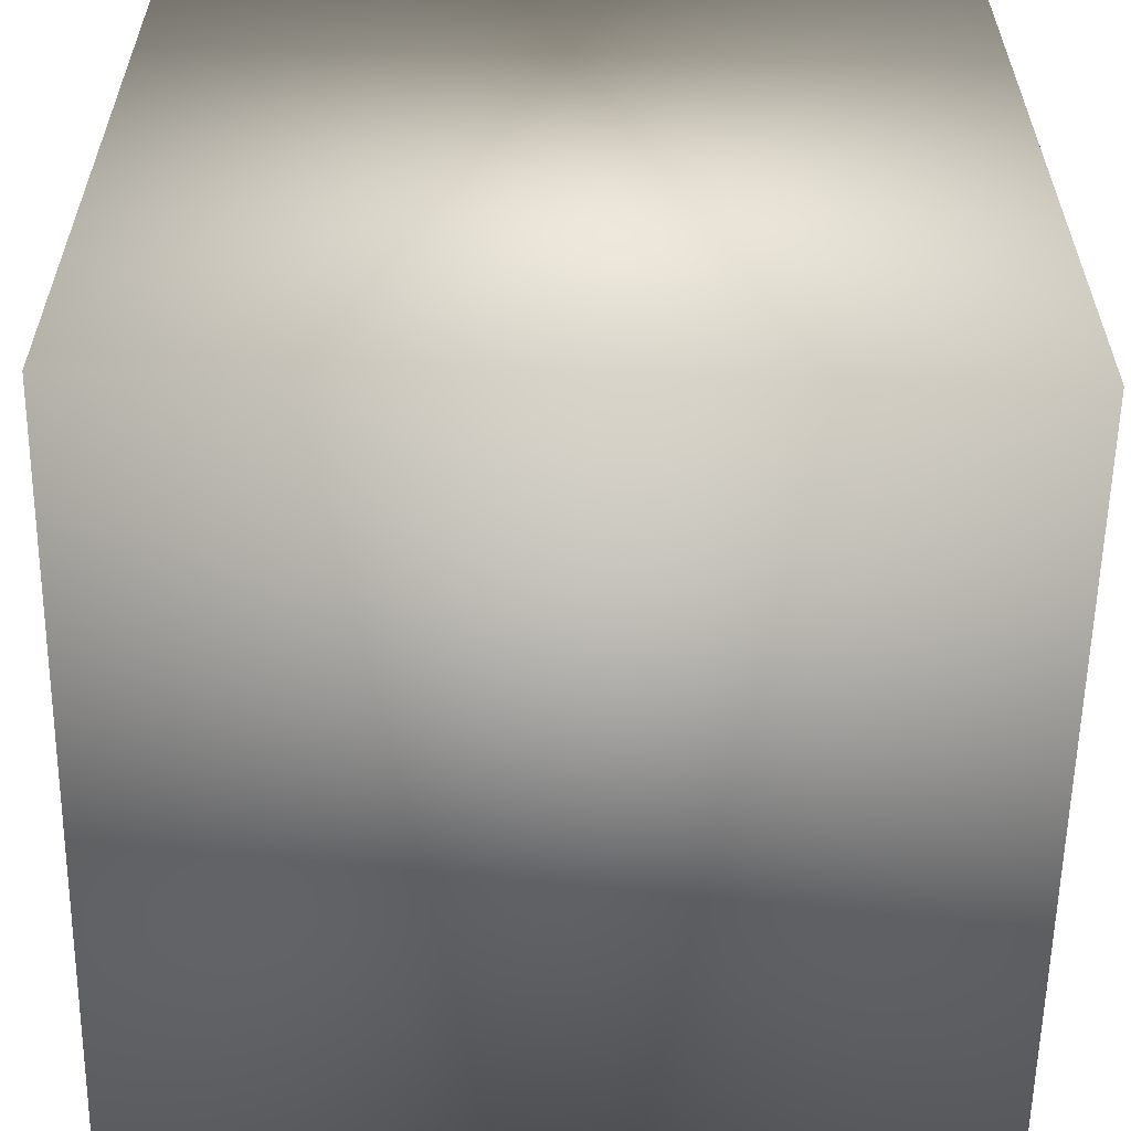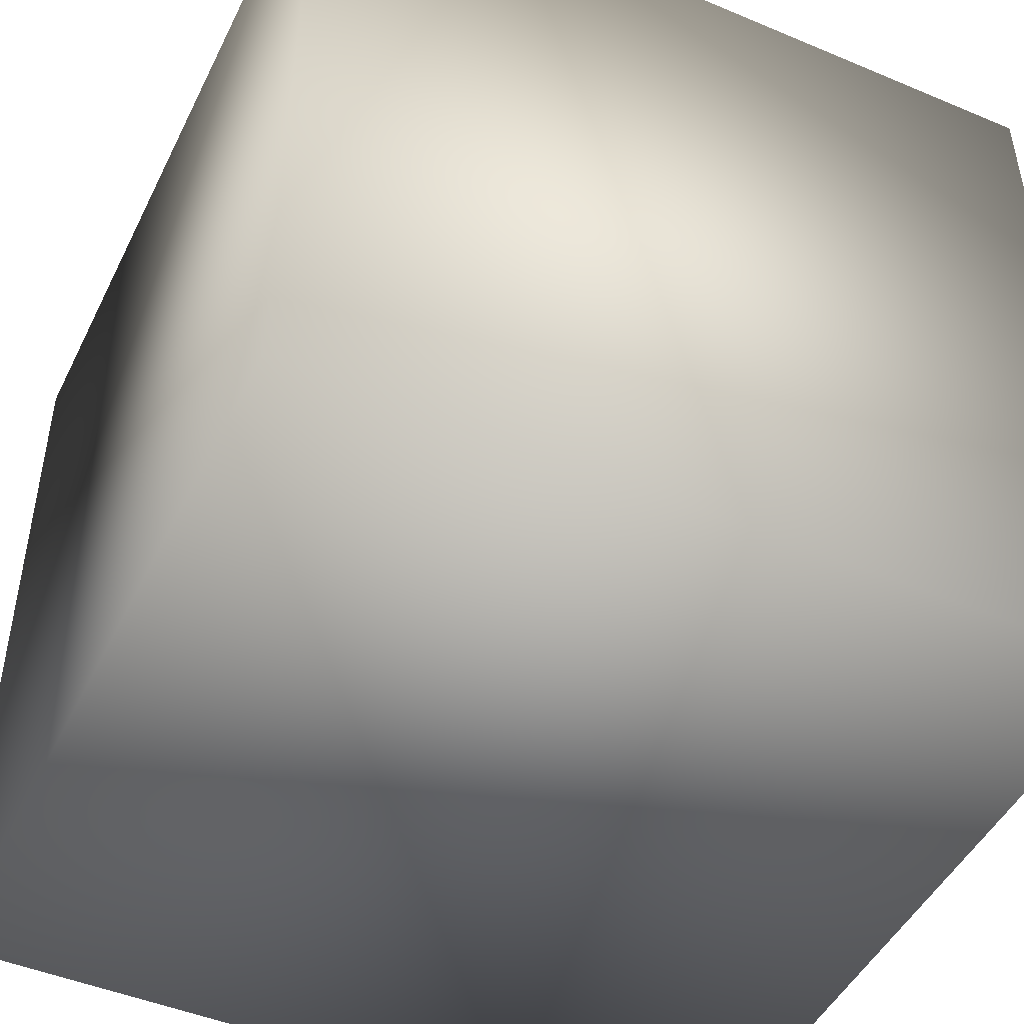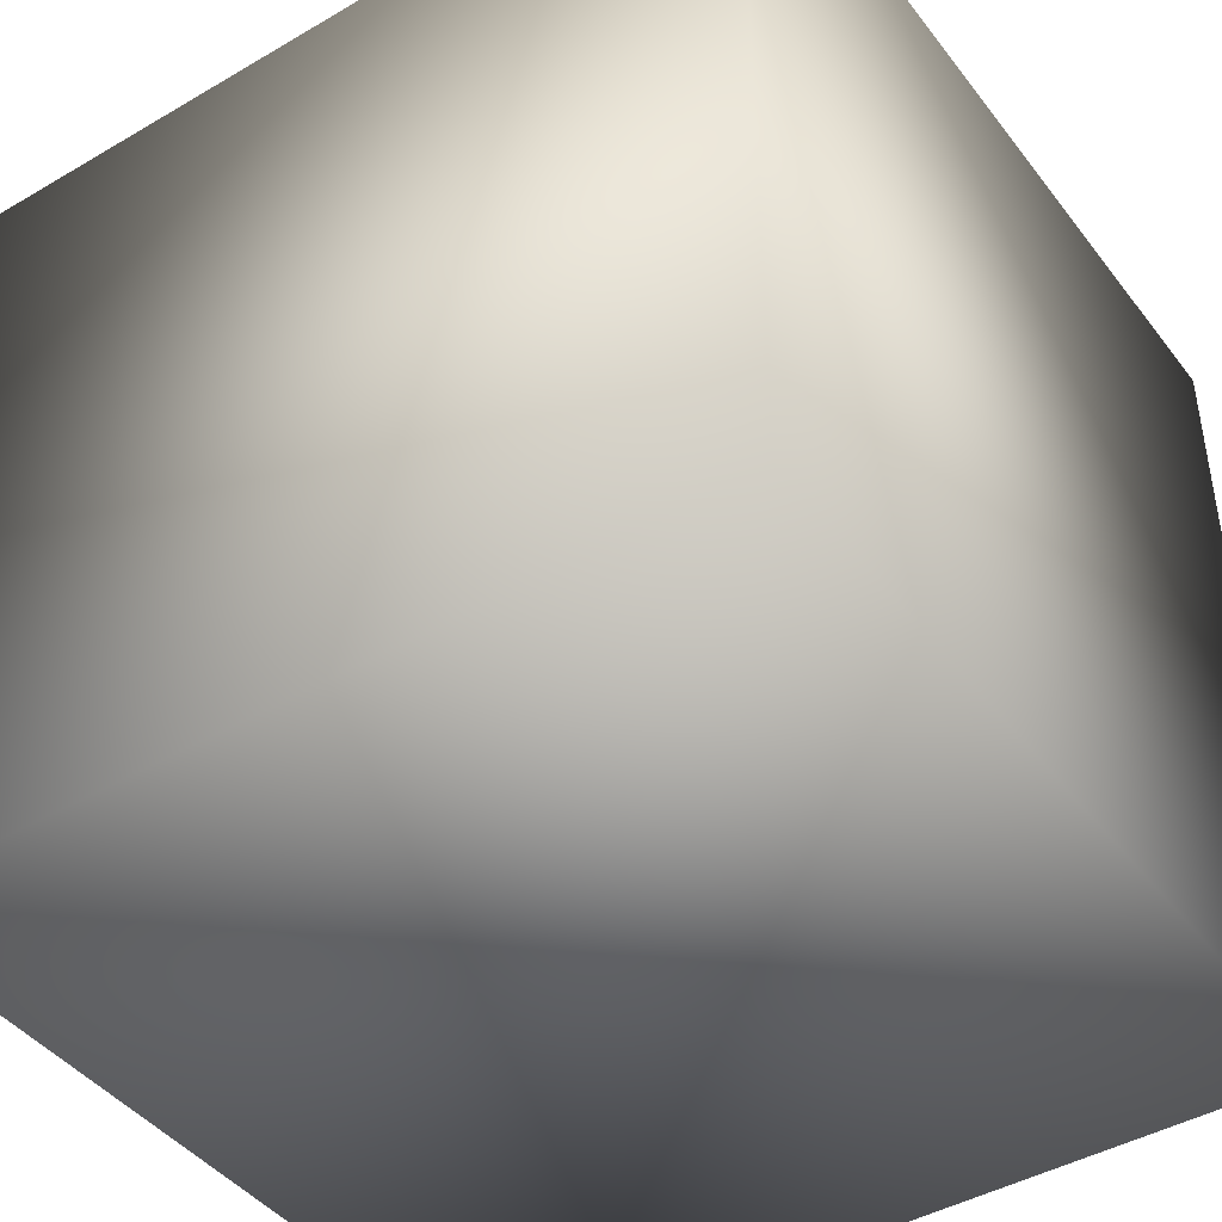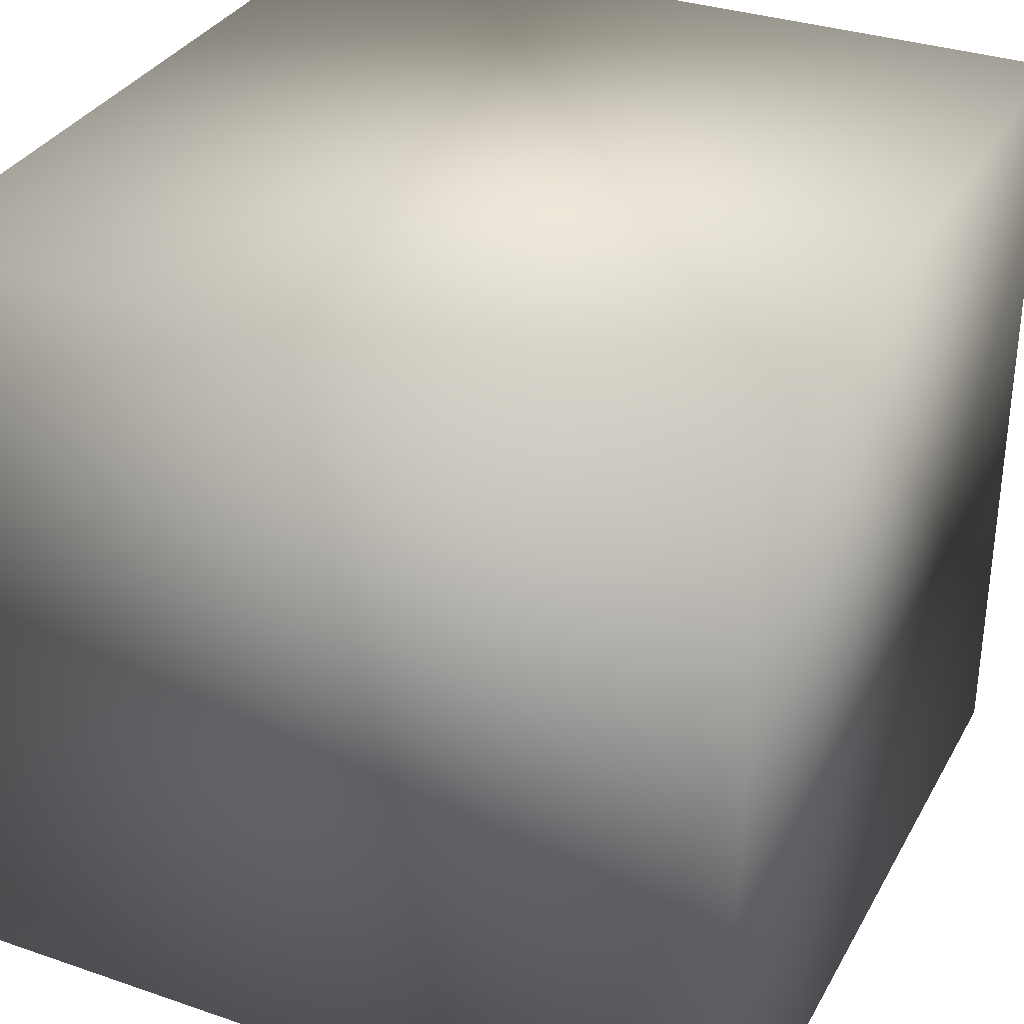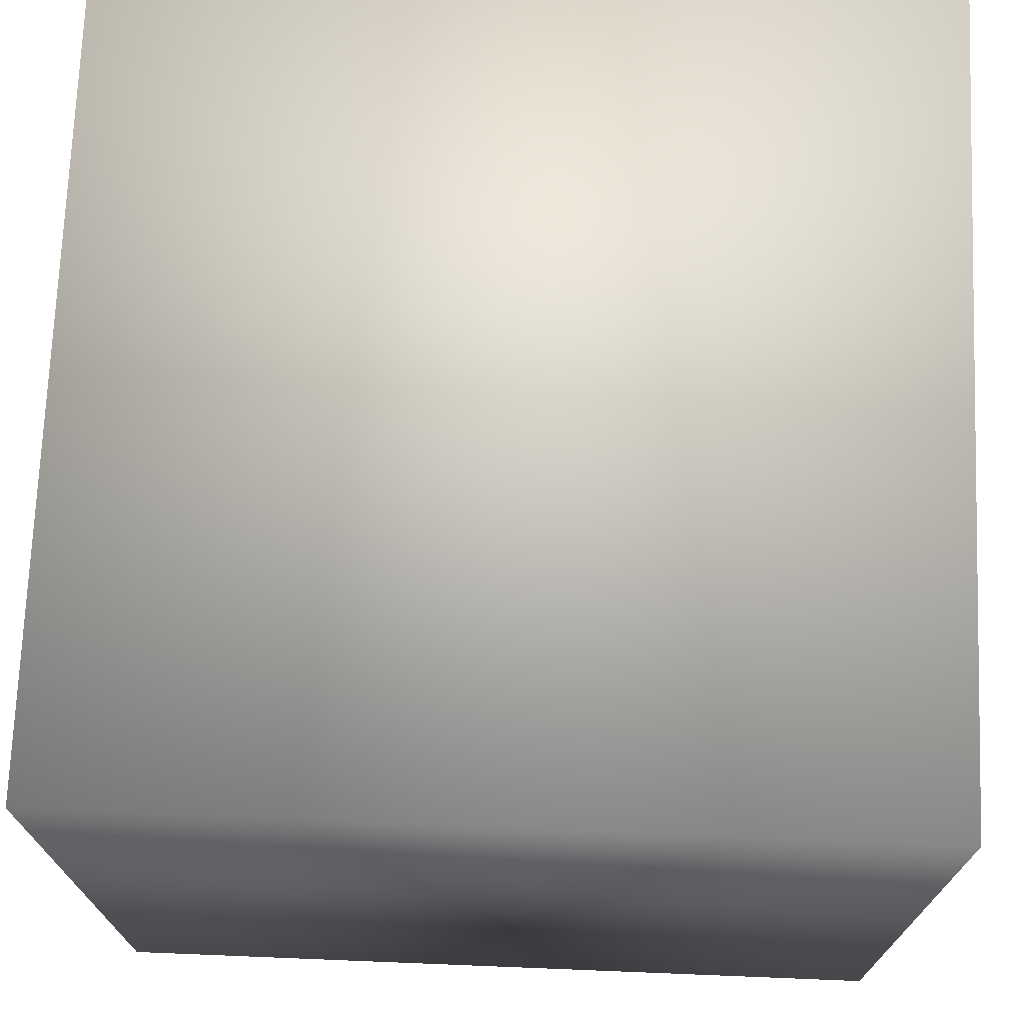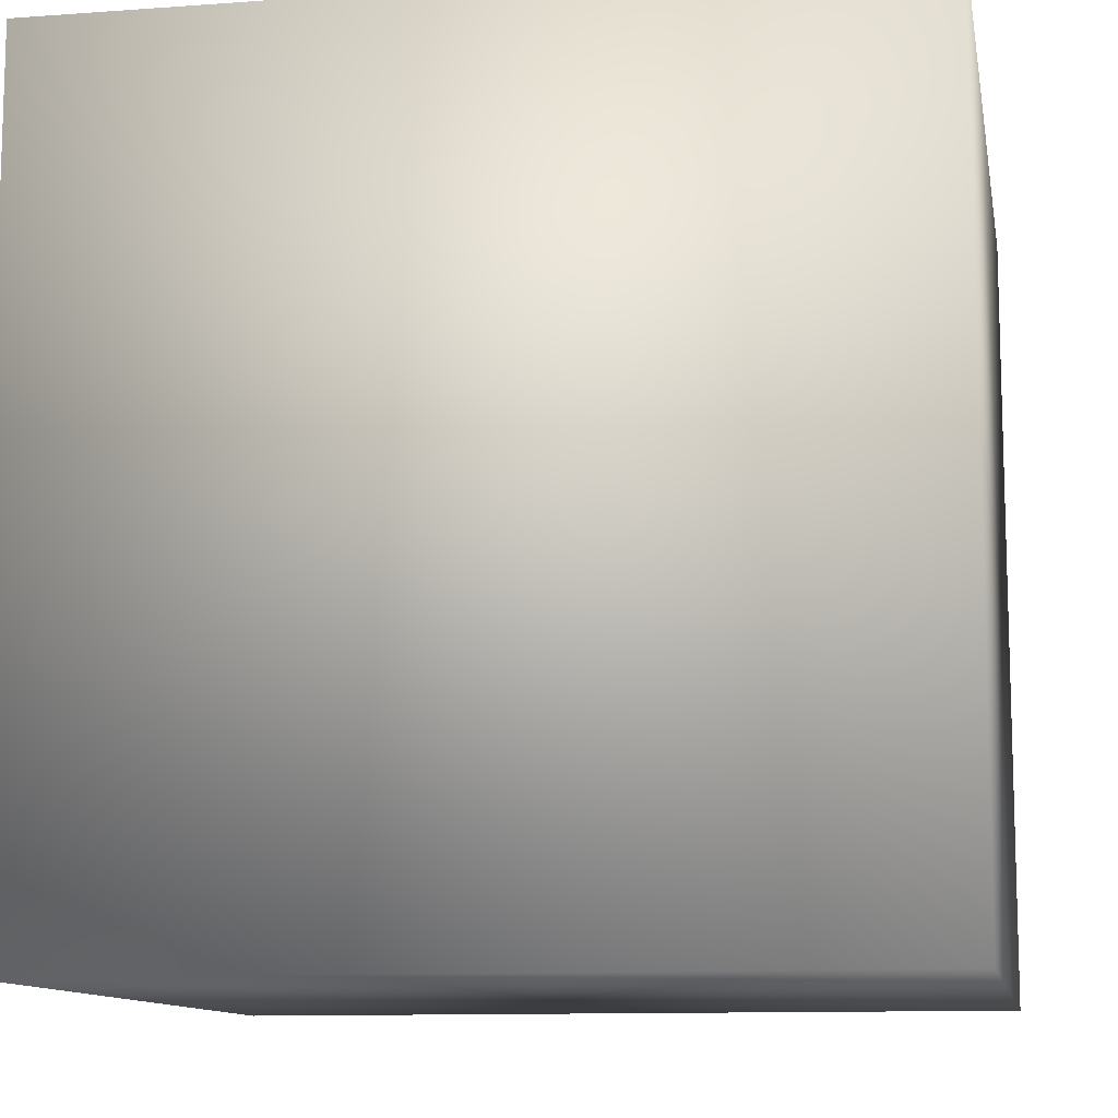
<metadata>
{"format":"obj","ext":"obj","renderer":"f3d","projection":"perspective","resolution":1024,"background":"white","views":[{"elev":-58.9,"azim":-90.9,"up":"+Z"},{"elev":-47.3,"azim":-25.4,"up":"+Z"},{"elev":-43.5,"azim":-145.4,"up":"+Z"},{"elev":33.1,"azim":25.2,"up":"+Y"},{"elev":72.2,"azim":-177.7,"up":"+Y"},{"elev":-11.1,"azim":100.2,"up":"+Y"}]}
</metadata>
<code>
o Cube
v 4.056 4.056 -4.056
v 4.056 -4.056 -4.056
v 4.056 4.056 4.056
v 4.056 -4.056 4.056
v -4.056 4.056 -4.056
v -4.056 -4.056 -4.056
v -4.056 4.056 4.056
v -4.056 -4.056 4.056
f 1 5 7 3
f 4 3 7 8
f 8 7 5 6
f 6 2 4 8
f 2 1 3 4
f 6 5 1 2

</code>
